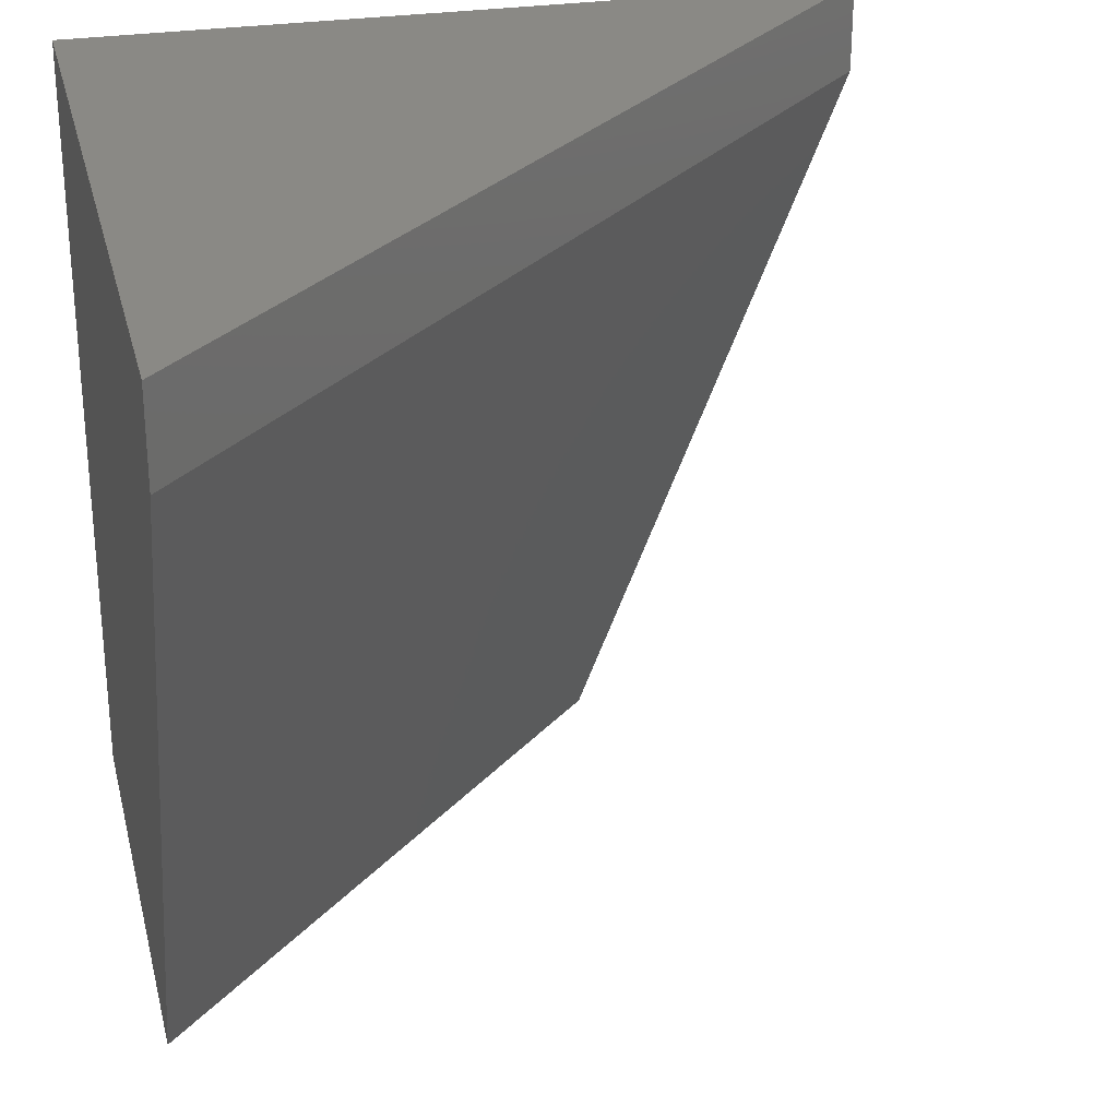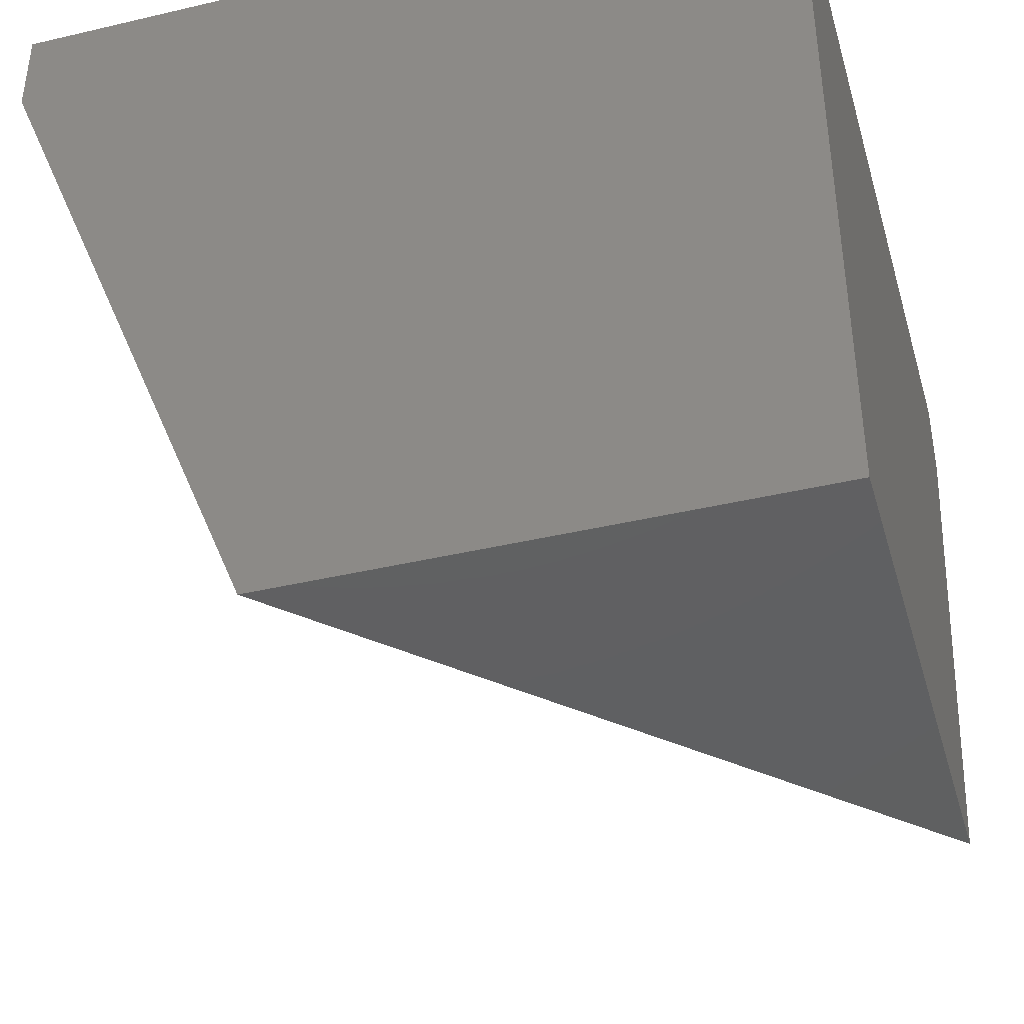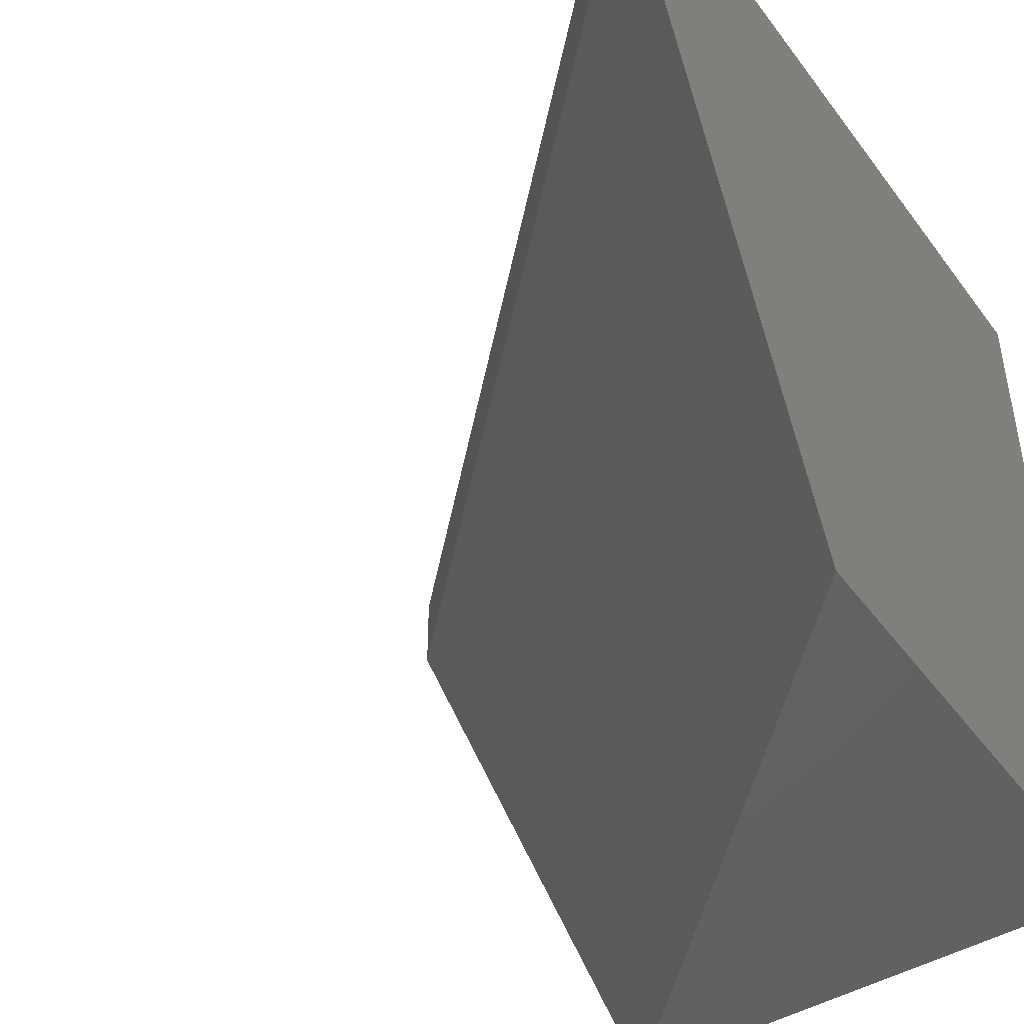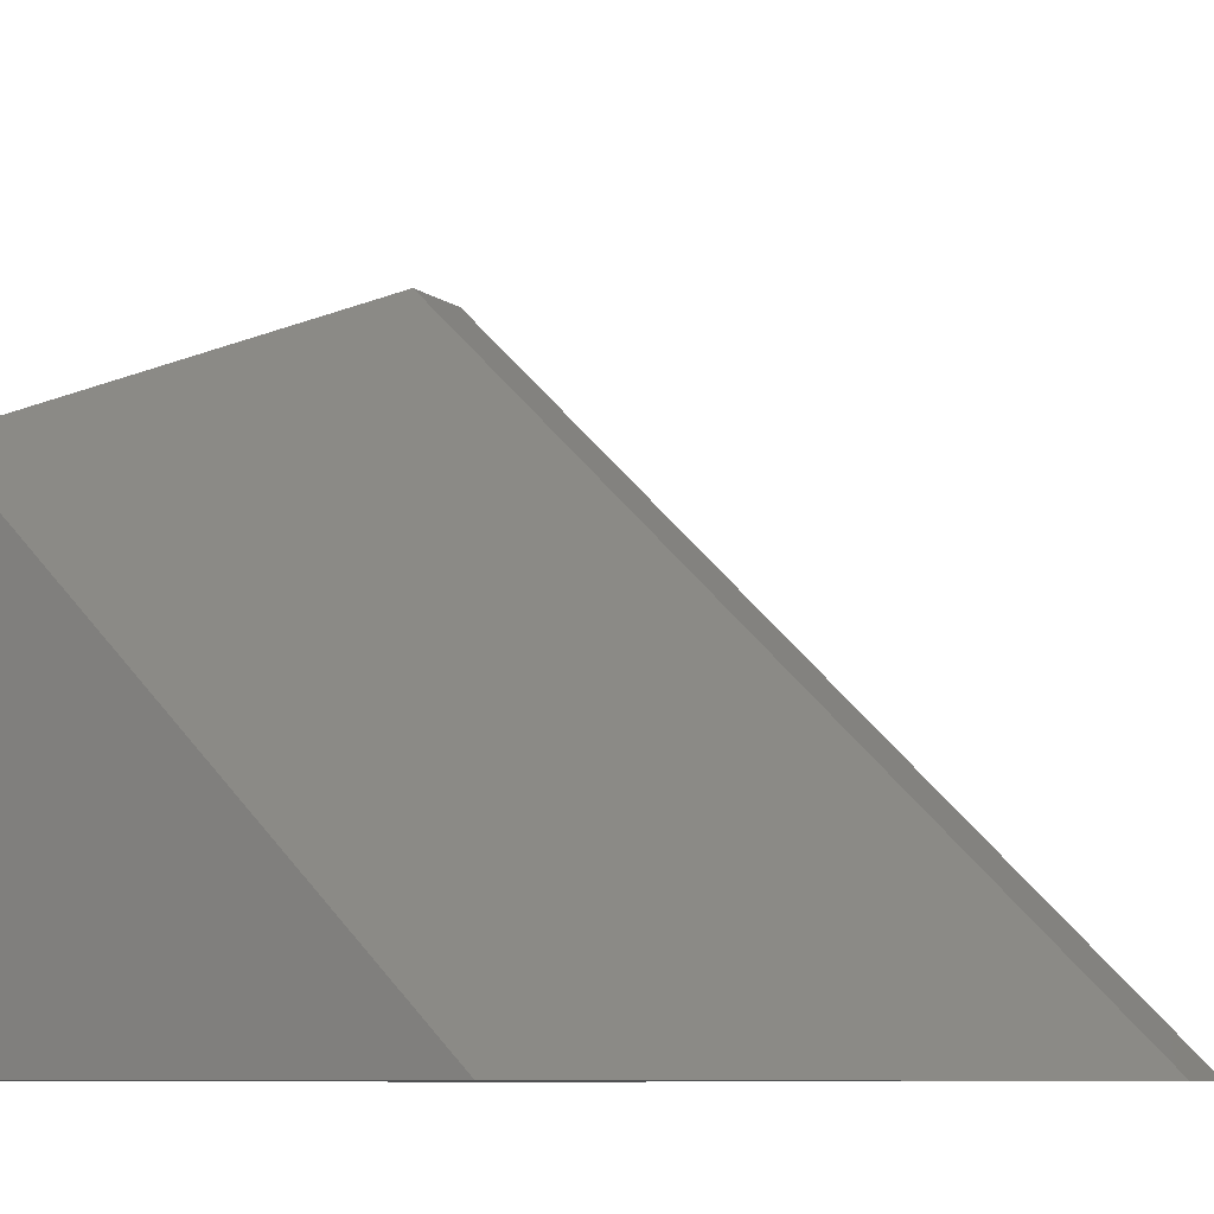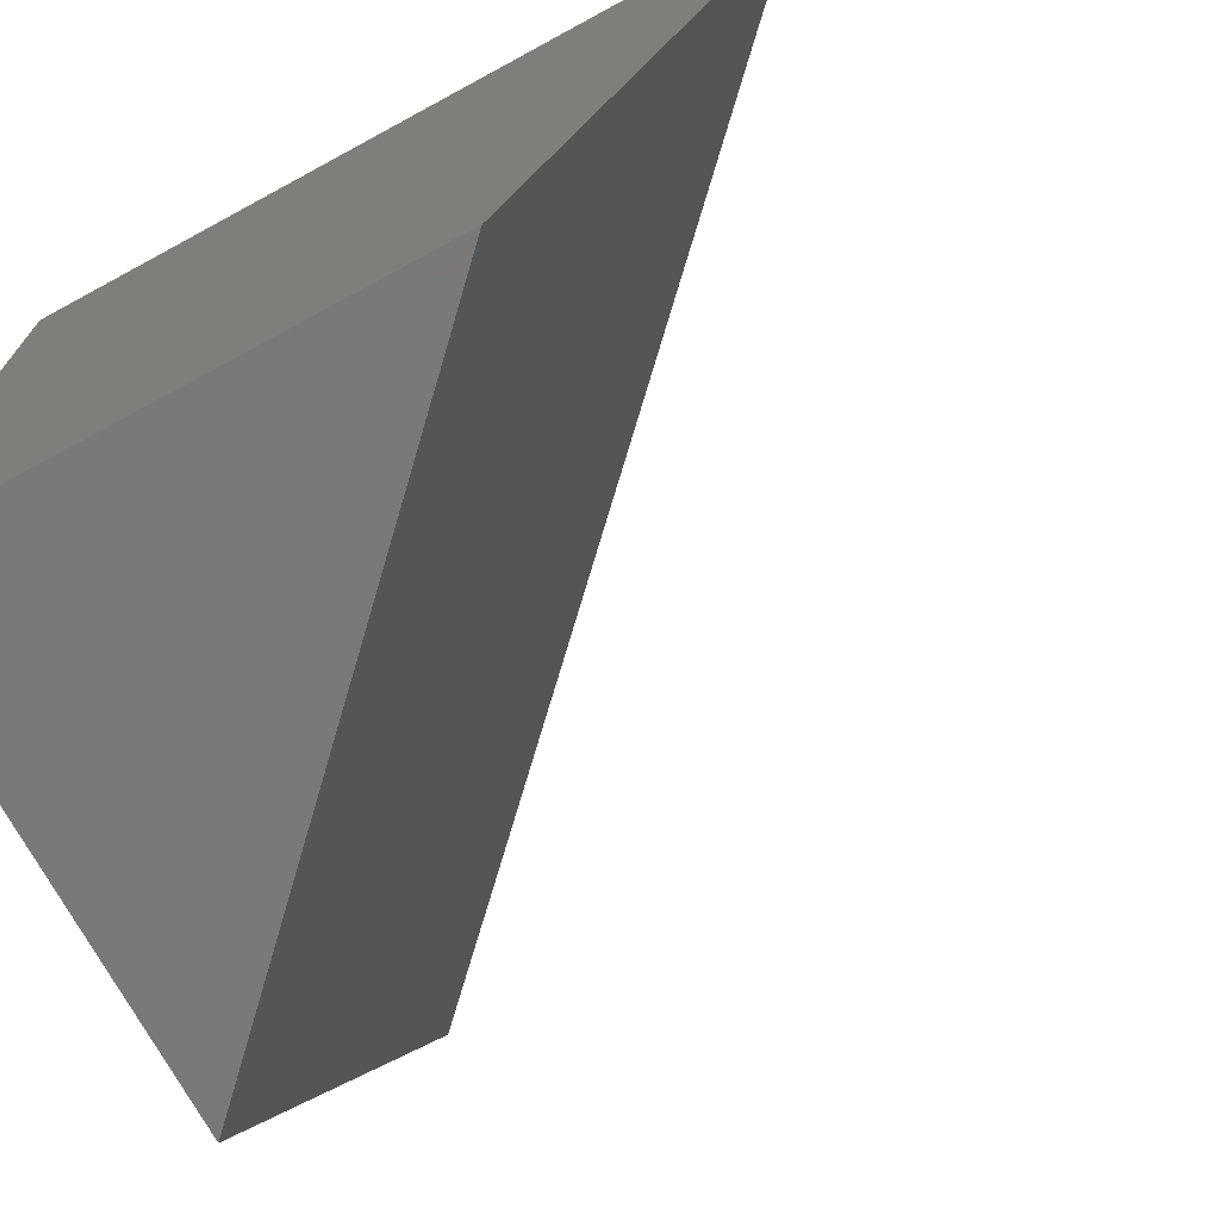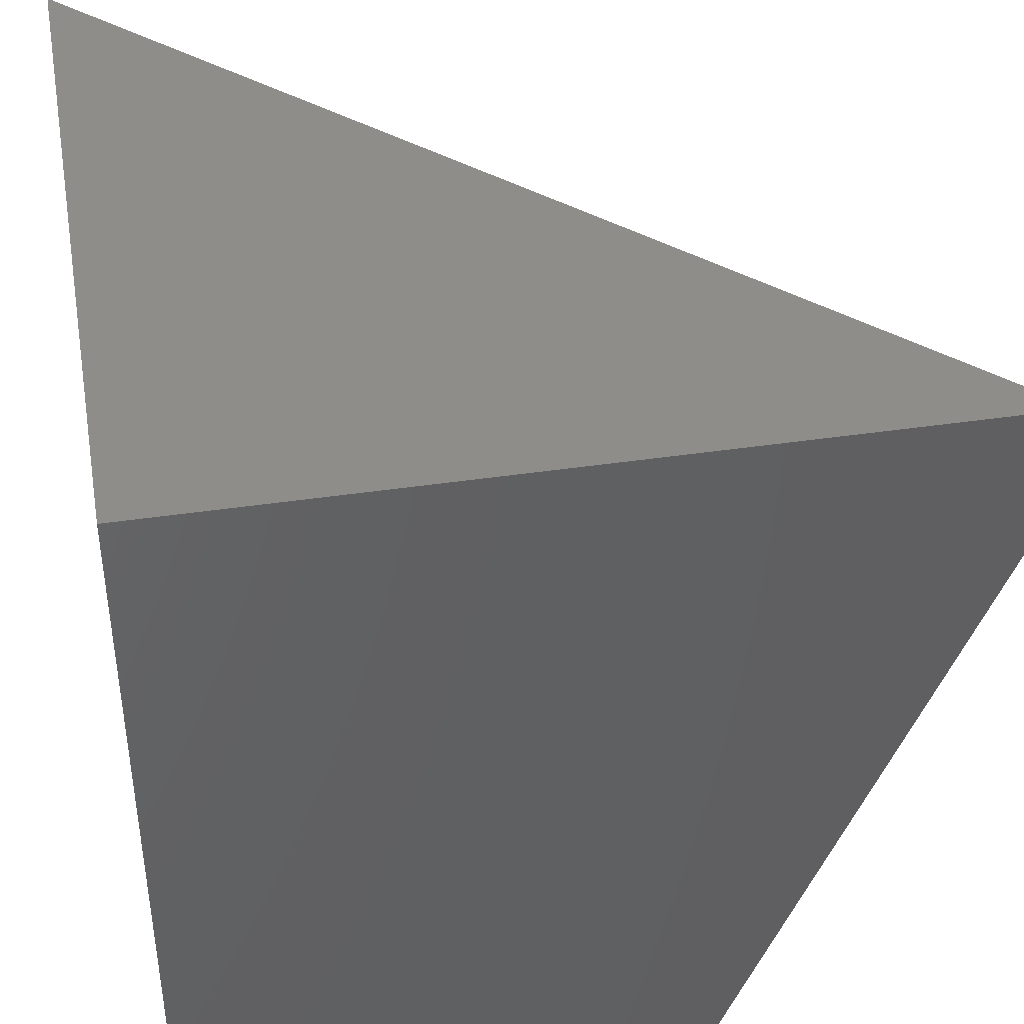
<metadata>
{"format":"stl","ext":"stl","renderer":"f3d","projection":"perspective","resolution":1024,"background":"white","views":[{"elev":28.0,"azim":-13.3,"up":"+Y"},{"elev":-41.4,"azim":-164.1,"up":"+Y"},{"elev":-45.8,"azim":124.3,"up":"+Y"},{"elev":-8.7,"azim":29.3,"up":"+Z"},{"elev":-72.1,"azim":-61.5,"up":"+Y"},{"elev":41.6,"azim":-100.2,"up":"+Y"}]}
</metadata>
<code>
# stl→obj: 8 verts, 12 faces
v -0.75 -0.75 0.4848
v -0.75 -0.75 0
v -0.2652 -0.75 -2.969e-17
v -0.75 5.099e-33 0.75
v -0.75 0 0
v -0.75 -0.08594 0.75
v 9.541e-18 -0.08594 -4.592e-17
v 0 8.327e-17 -4.592e-17
f 1 2 3
f 4 5 6
f 6 5 2
f 6 2 1
f 7 8 6
f 6 8 4
f 5 8 2
f 2 8 7
f 2 7 3
f 1 3 6
f 6 3 7
f 4 8 5

</code>
